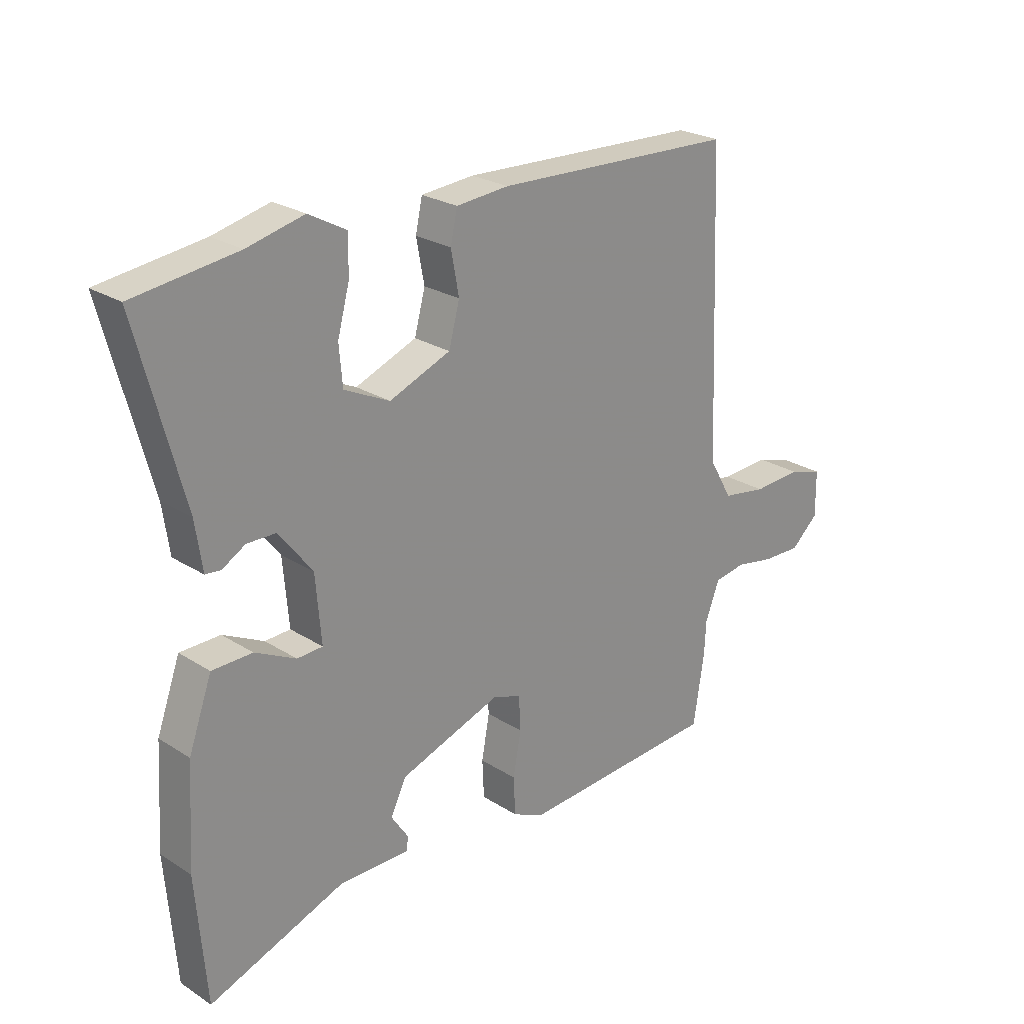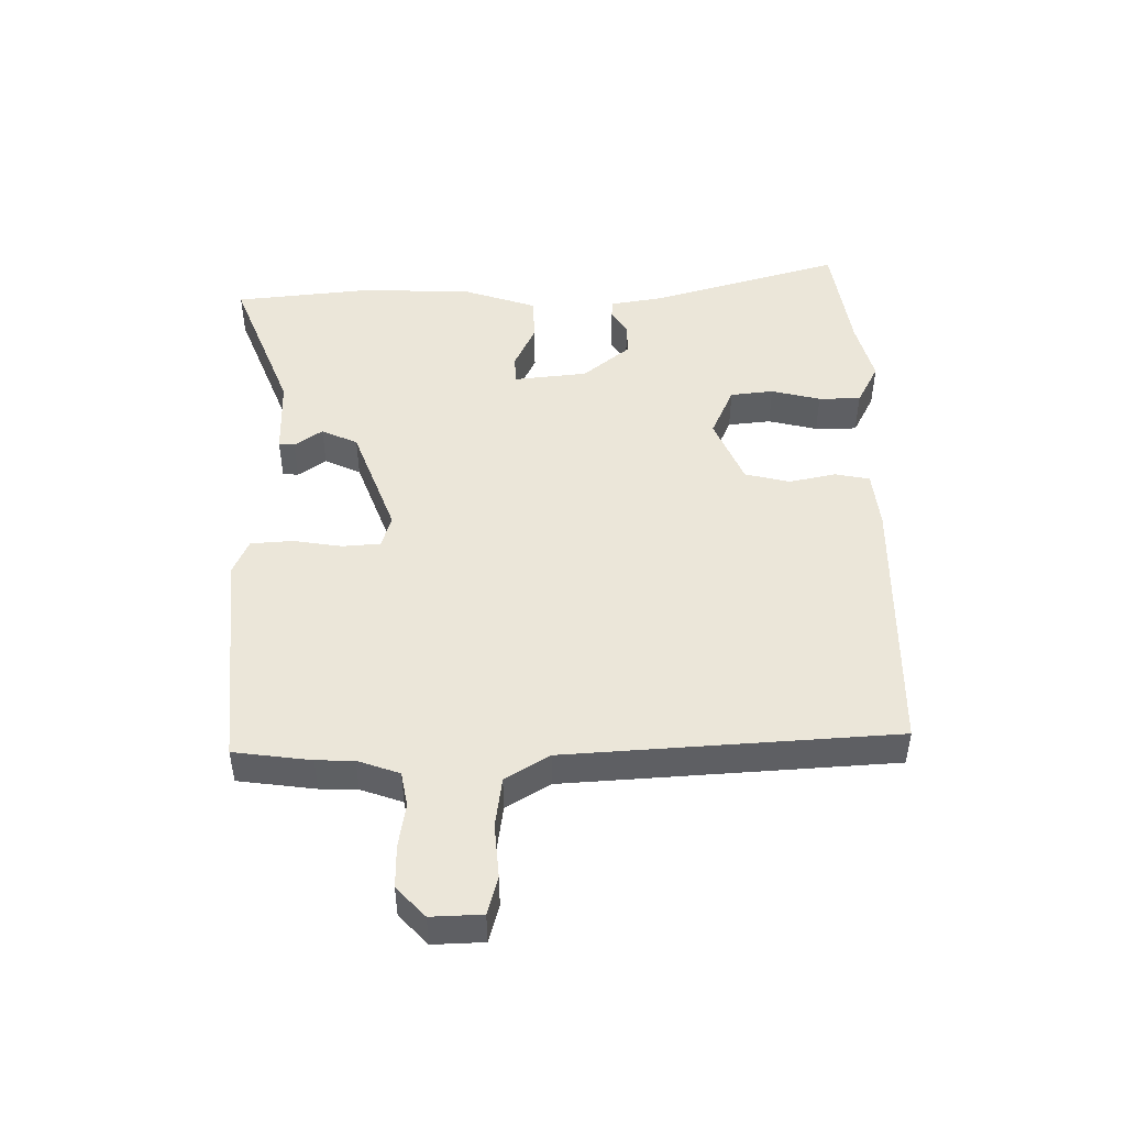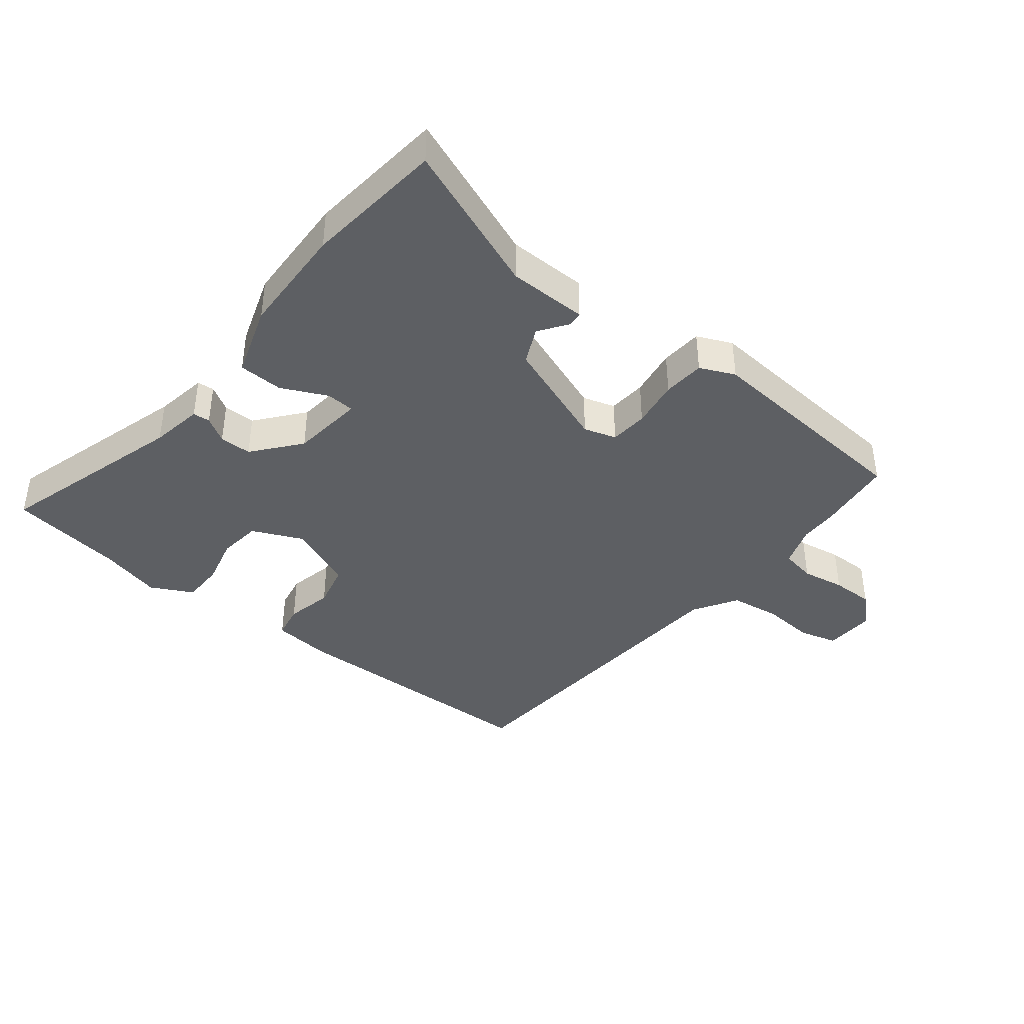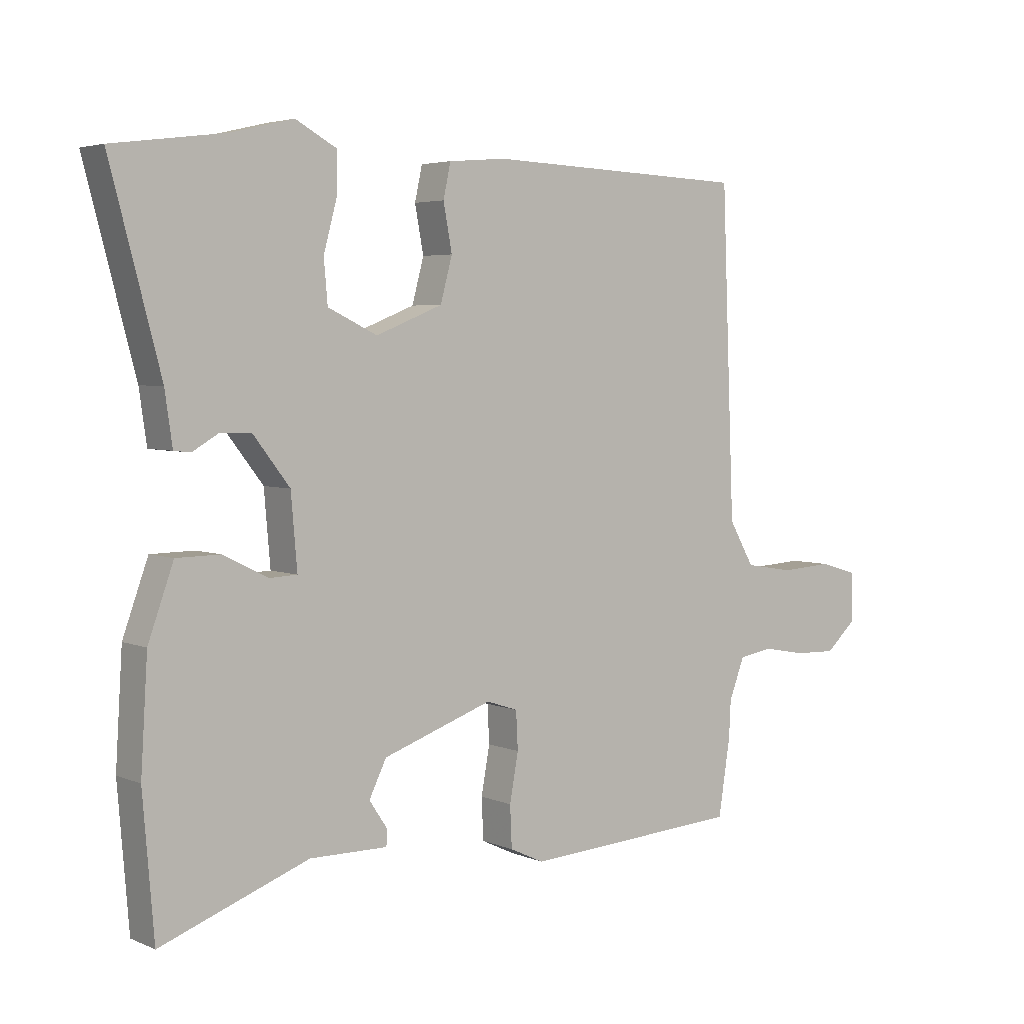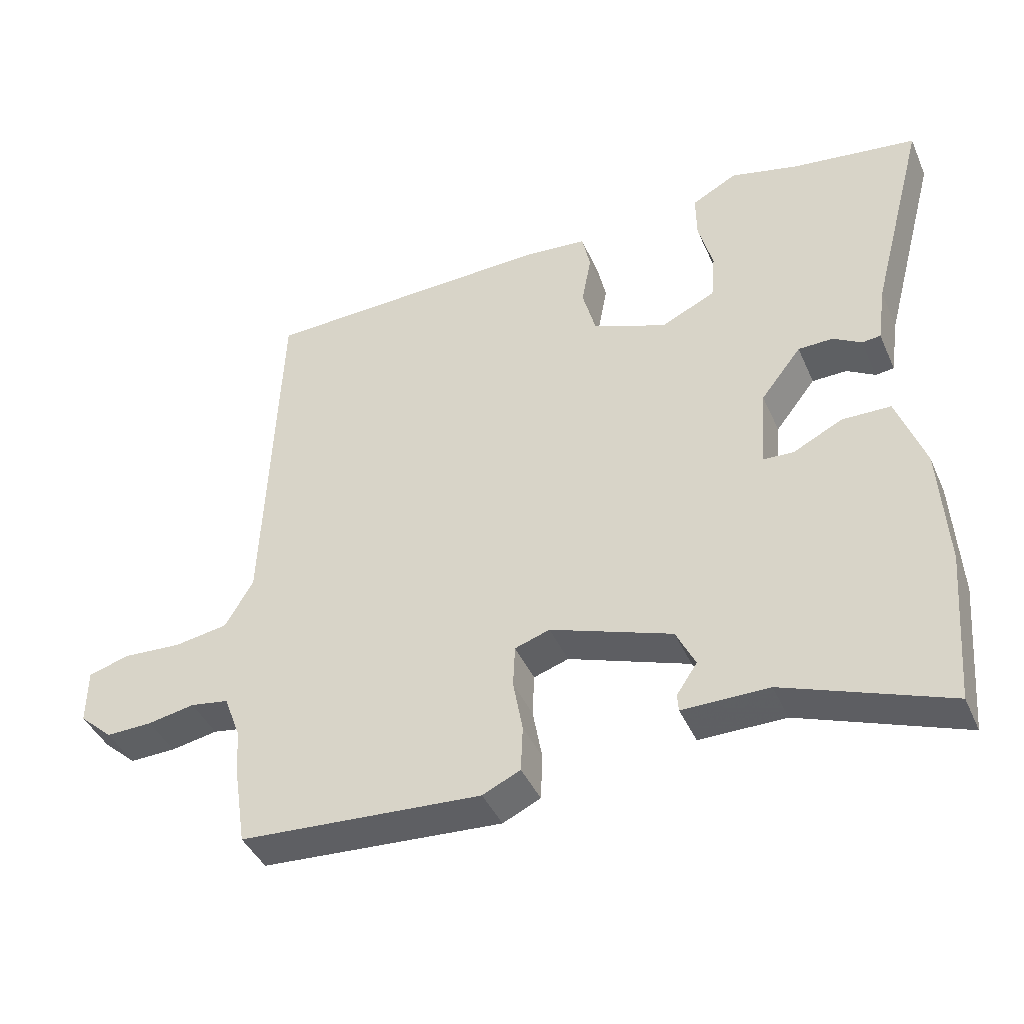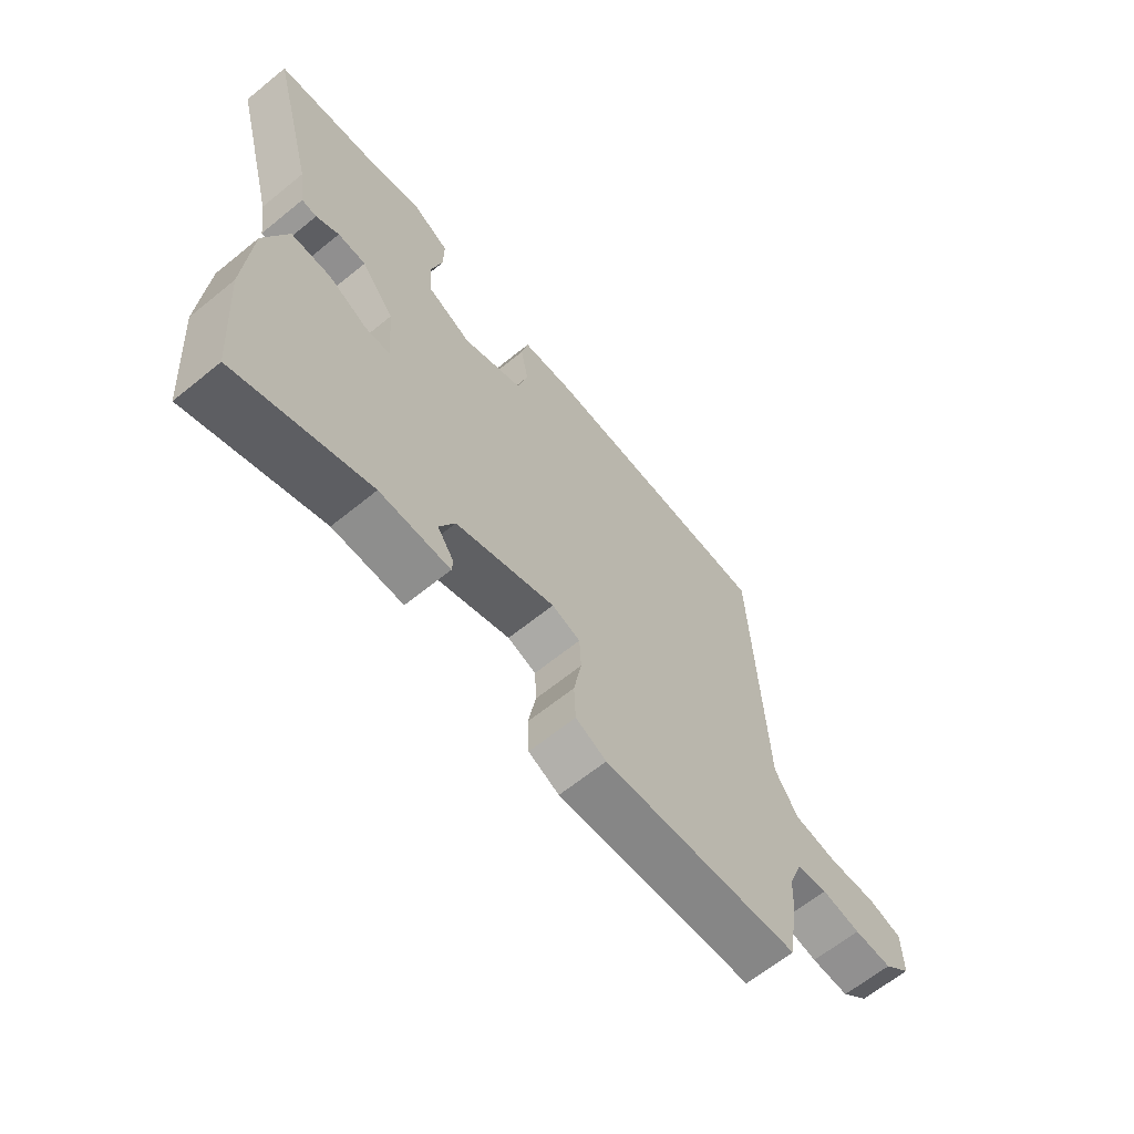
<metadata>
{"format":"obj","ext":"obj","renderer":"f3d","projection":"perspective","resolution":1024,"background":"white","views":[{"elev":24.6,"azim":136.1,"up":"+Z"},{"elev":47.8,"azim":-92.0,"up":"+Y"},{"elev":-39.9,"azim":140.2,"up":"+Y"},{"elev":4.2,"azim":142.8,"up":"+Z"},{"elev":-41.9,"azim":22.5,"up":"+Z"},{"elev":-64.6,"azim":129.3,"up":"+Z"}]}
</metadata>
<code>
v -0.5 0.07 -0.5
v -0.519 0.07 -0.377
v -0.522 0.07 -0.317
v -0.547 0.07 -0.251
v -0.603 0.07 -0.242
v -0.672 0.07 -0.255
v -0.74 0.07 -0.257
v -0.789 0.07 -0.213
v -0.788 0.07 -0.132
v -0.728 0.07 -0.114
v -0.642 0.07 -0.119
v -0.563 0.07 -0.106
v -0.522 0.07 -0.035
v -0.501 0.07 0.489
v -0.075 0.07 0.505
v 0.018 0.07 0.497
v 0.03 0.07 0.442
v 0.016 0.07 0.367
v 0.035 0.07 0.296
v 0.143 0.07 0.253
v 0.223 0.07 0.291
v 0.229 0.07 0.36
v 0.208 0.07 0.438
v 0.207 0.07 0.505
v 0.273 0.07 0.541
v 0.373 0.07 0.517
v 0.555 0.07 0.493
v 0.474 0.07 0.187
v 0.462 0.07 0.103
v 0.435 0.07 0.1
v 0.394 0.07 0.124
v 0.343 0.07 0.123
v 0.284 0.07 0.047
v 0.274 0.07 -0.07
v 0.319 0.07 -0.072
v 0.391 0.07 -0.036
v 0.462 0.07 -0.037
v 0.503 0.07 -0.151
v 0.514 0.07 -0.328
v 0.496 0.07 -0.55
v 0.257 0.07 -0.462
v 0.131 0.07 -0.463
v 0.129 0.07 -0.438
v 0.159 0.07 -0.393
v 0.131 0.07 -0.336
v -0.047 0.07 -0.274
v -0.098 0.07 -0.291
v -0.101 0.07 -0.352
v -0.087 0.07 -0.429
v -0.09 0.07 -0.496
v -0.145 0.07 -0.522
v -0.5 0 -0.5
v -0.519 0 -0.377
v -0.522 0 -0.317
v -0.547 0 -0.251
v -0.603 0 -0.242
v -0.672 0 -0.255
v -0.74 0 -0.257
v -0.789 0 -0.213
v -0.788 0 -0.132
v -0.728 0 -0.114
v -0.642 0 -0.119
v -0.563 0 -0.106
v -0.522 0 -0.035
v -0.501 0 0.489
v -0.075 0 0.505
v 0.018 0 0.497
v 0.03 0 0.442
v 0.016 0 0.367
v 0.035 0 0.296
v 0.143 0 0.253
v 0.223 0 0.291
v 0.229 0 0.36
v 0.208 0 0.438
v 0.207 0 0.505
v 0.273 0 0.541
v 0.373 0 0.517
v 0.555 0 0.493
v 0.474 0 0.187
v 0.462 0 0.103
v 0.435 0 0.1
v 0.394 0 0.124
v 0.343 0 0.123
v 0.284 0 0.047
v 0.274 0 -0.07
v 0.319 0 -0.072
v 0.391 0 -0.036
v 0.462 0 -0.037
v 0.503 0 -0.151
v 0.514 0 -0.328
v 0.496 0 -0.55
v 0.257 0 -0.462
v 0.131 0 -0.463
v 0.129 0 -0.438
v 0.159 0 -0.393
v 0.131 0 -0.336
v -0.047 0 -0.274
v -0.098 0 -0.291
v -0.101 0 -0.352
v -0.087 0 -0.429
v -0.09 0 -0.496
v -0.145 0 -0.522
f 1 2 3
f 51 1 3
f 50 51 3
f 49 50 3
f 48 49 3
f 47 48 3 4
f 46 47 4 5
f 41 42 43 44
f 41 44 45
f 40 41 45
f 39 40 45
f 38 39 45
f 37 38 45
f 36 37 45
f 35 36 45
f 34 35 45 46
f 28 29 30 31
f 28 31 32
f 27 28 32
f 26 27 32
f 25 26 32
f 24 25 32
f 23 24 32
f 22 23 32
f 21 22 32 33
f 16 17 18
f 15 16 18
f 14 15 18
f 13 14 18
f 12 13 18 19
f 9 10 11
f 8 9 11
f 7 8 11
f 6 7 11
f 5 6 11
f 5 11 12
f 46 5 12
f 34 46 12
f 33 34 12
f 21 33 12
f 20 21 12
f 12 19 20
f 54 53 52
f 54 52 102
f 54 102 101
f 54 101 100
f 54 100 99
f 55 54 99 98
f 56 55 98 97
f 95 94 93 92
f 96 95 92
f 96 92 91
f 96 91 90
f 96 90 89
f 96 89 88
f 96 88 87
f 96 87 86
f 97 96 86 85
f 82 81 80 79
f 83 82 79
f 83 79 78
f 83 78 77
f 83 77 76
f 83 76 75
f 83 75 74
f 83 74 73
f 84 83 73 72
f 69 68 67
f 69 67 66
f 69 66 65
f 69 65 64
f 70 69 64 63
f 62 61 60
f 62 60 59
f 62 59 58
f 62 58 57
f 62 57 56
f 63 62 56
f 63 56 97
f 63 97 85
f 63 85 84
f 63 84 72
f 63 72 71
f 71 70 63
f 1 52 53 2
f 2 53 54 3
f 3 54 55 4
f 4 55 56 5
f 5 56 57 6
f 6 57 58 7
f 7 58 59 8
f 8 59 60 9
f 9 60 61 10
f 10 61 62 11
f 11 62 63 12
f 12 63 64 13
f 13 64 65 14
f 14 65 66 15
f 15 66 67 16
f 16 67 68 17
f 17 68 69 18
f 18 69 70 19
f 19 70 71 20
f 20 71 72 21
f 21 72 73 22
f 22 73 74 23
f 23 74 75 24
f 24 75 76 25
f 25 76 77 26
f 26 77 78 27
f 27 78 79 28
f 28 79 80 29
f 29 80 81 30
f 30 81 82 31
f 31 82 83 32
f 32 83 84 33
f 33 84 85 34
f 34 85 86 35
f 35 86 87 36
f 36 87 88 37
f 37 88 89 38
f 38 89 90 39
f 39 90 91 40
f 40 91 92 41
f 41 92 93 42
f 42 93 94 43
f 43 94 95 44
f 44 95 96 45
f 45 96 97 46
f 46 97 98 47
f 47 98 99 48
f 48 99 100 49
f 49 100 101 50
f 50 101 102 51
f 51 102 52 1

</code>
